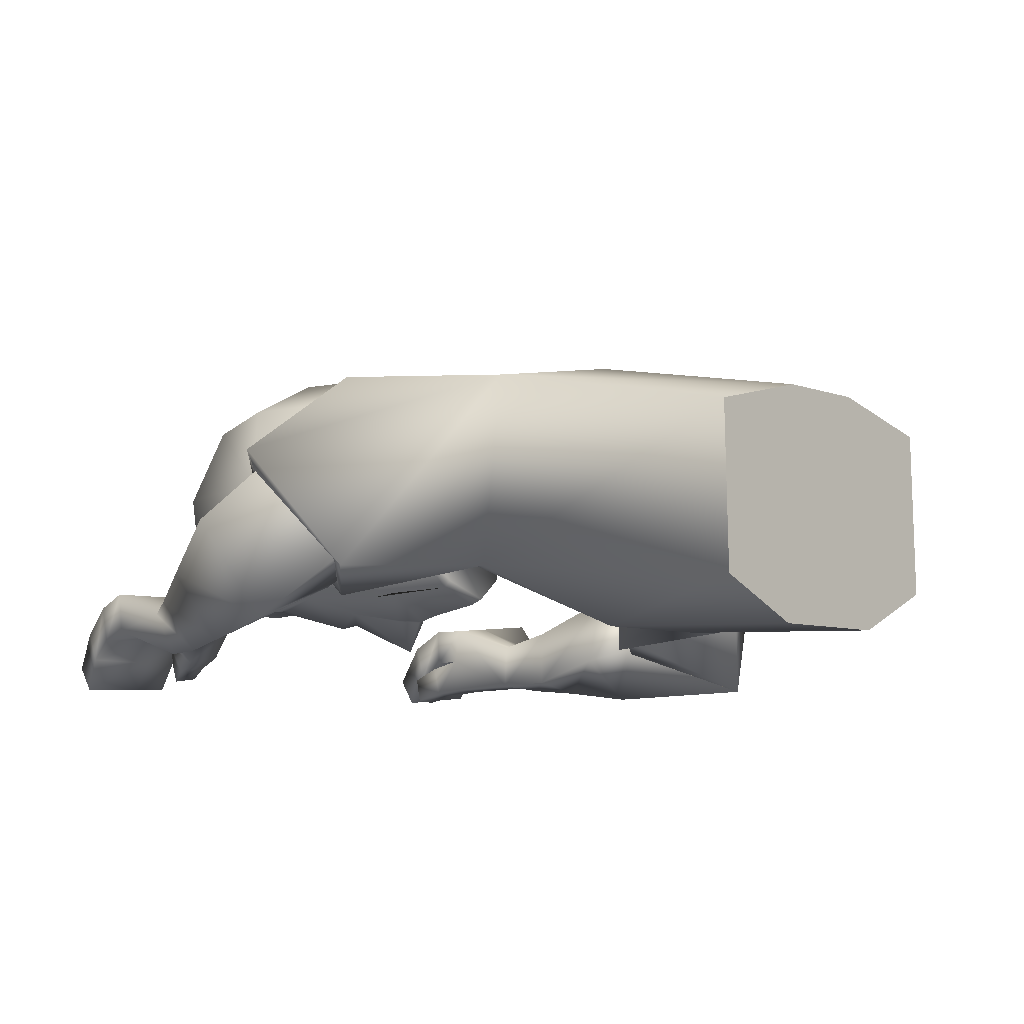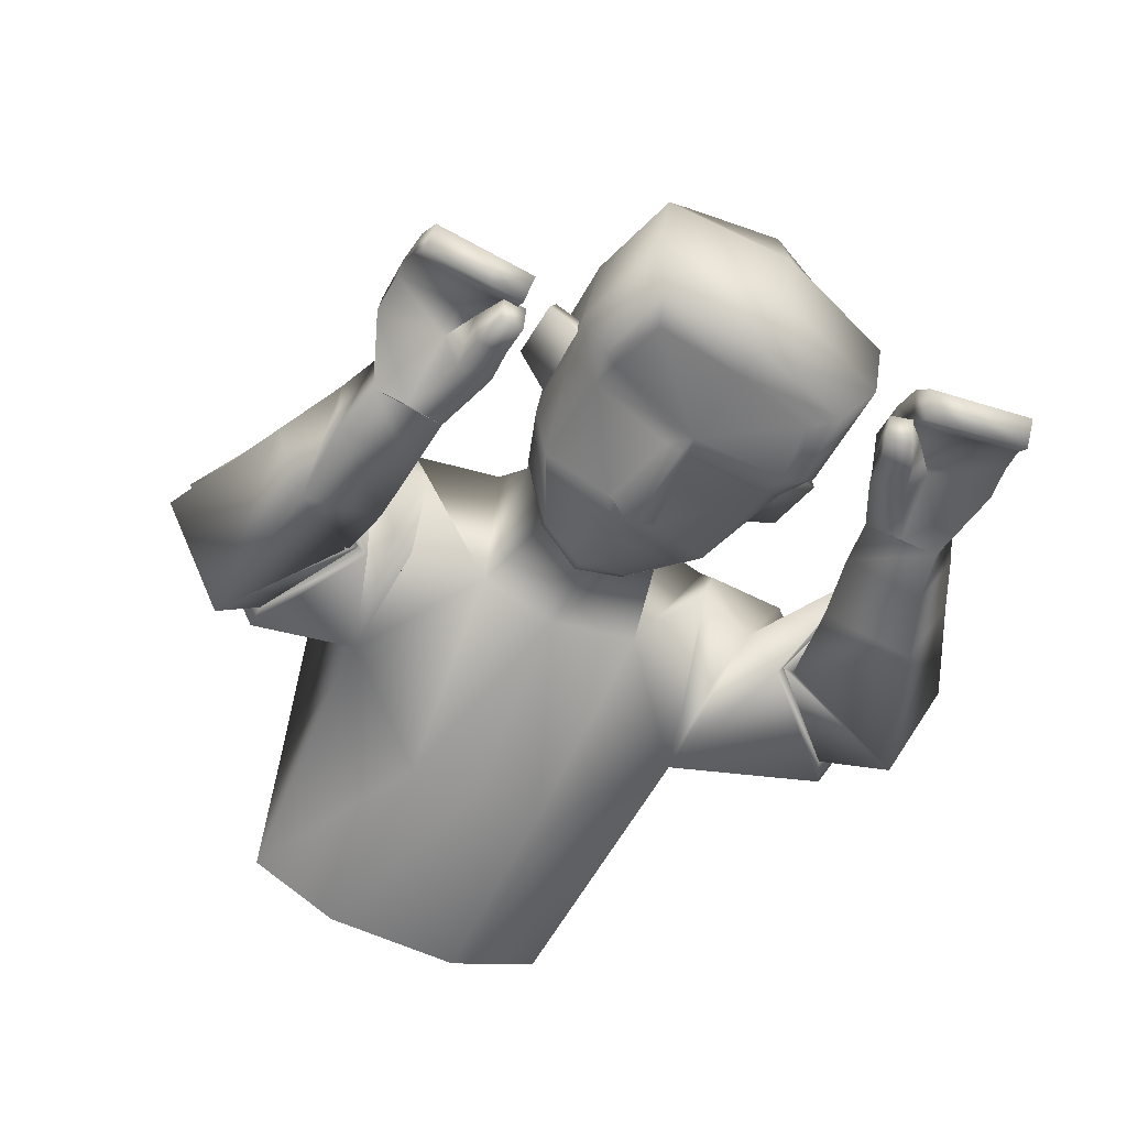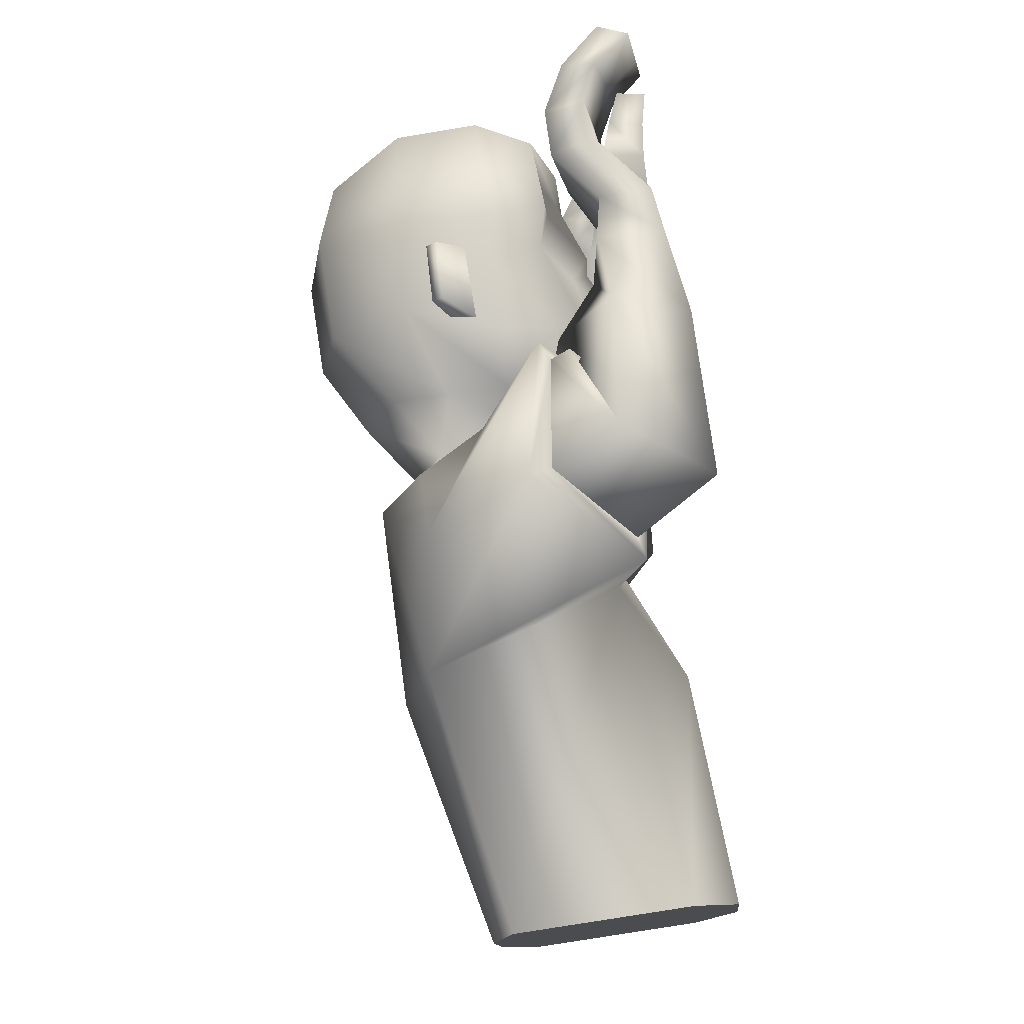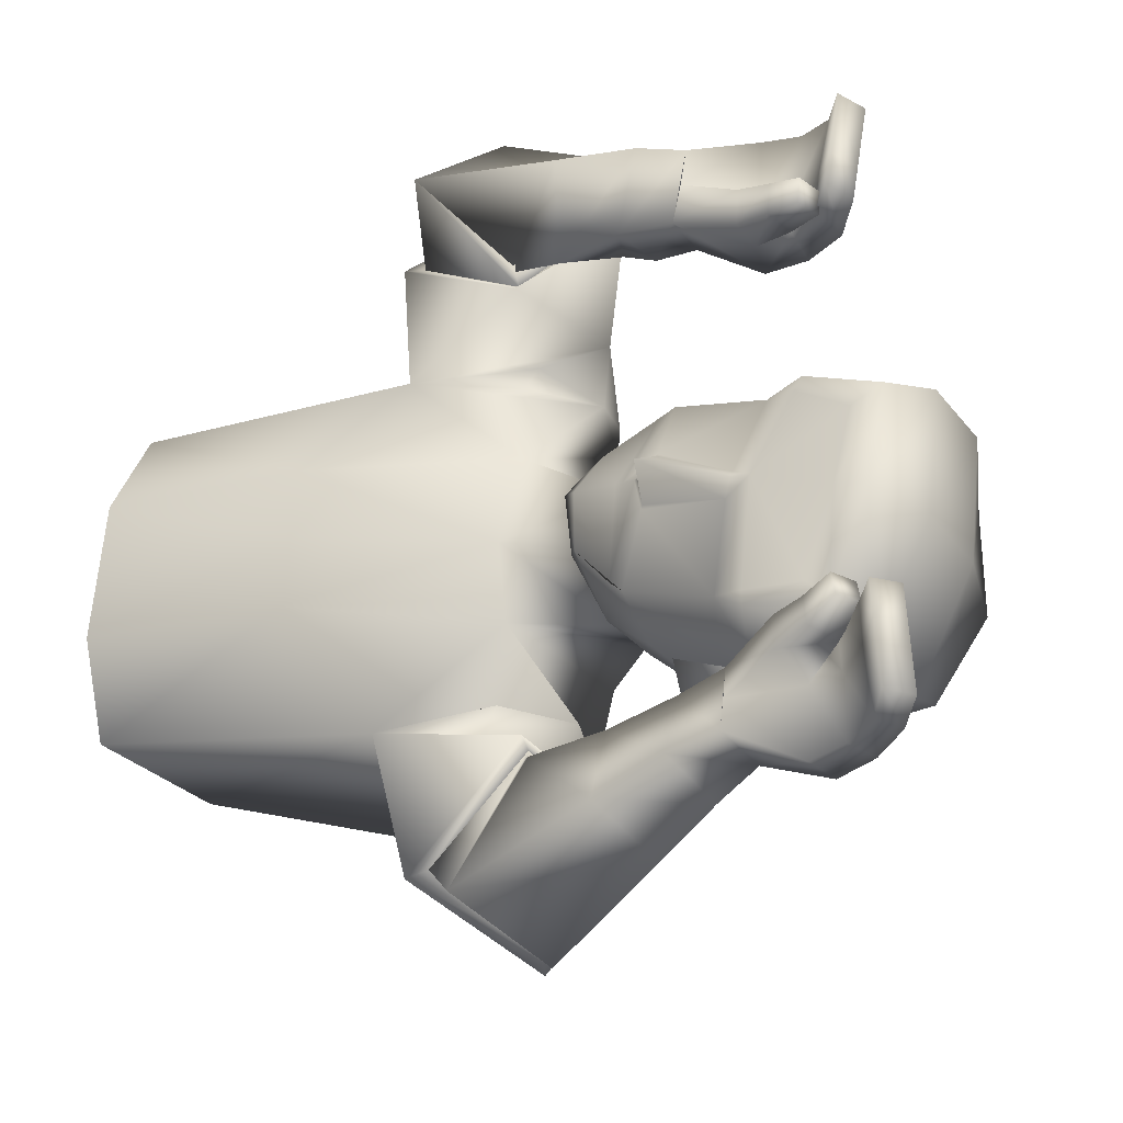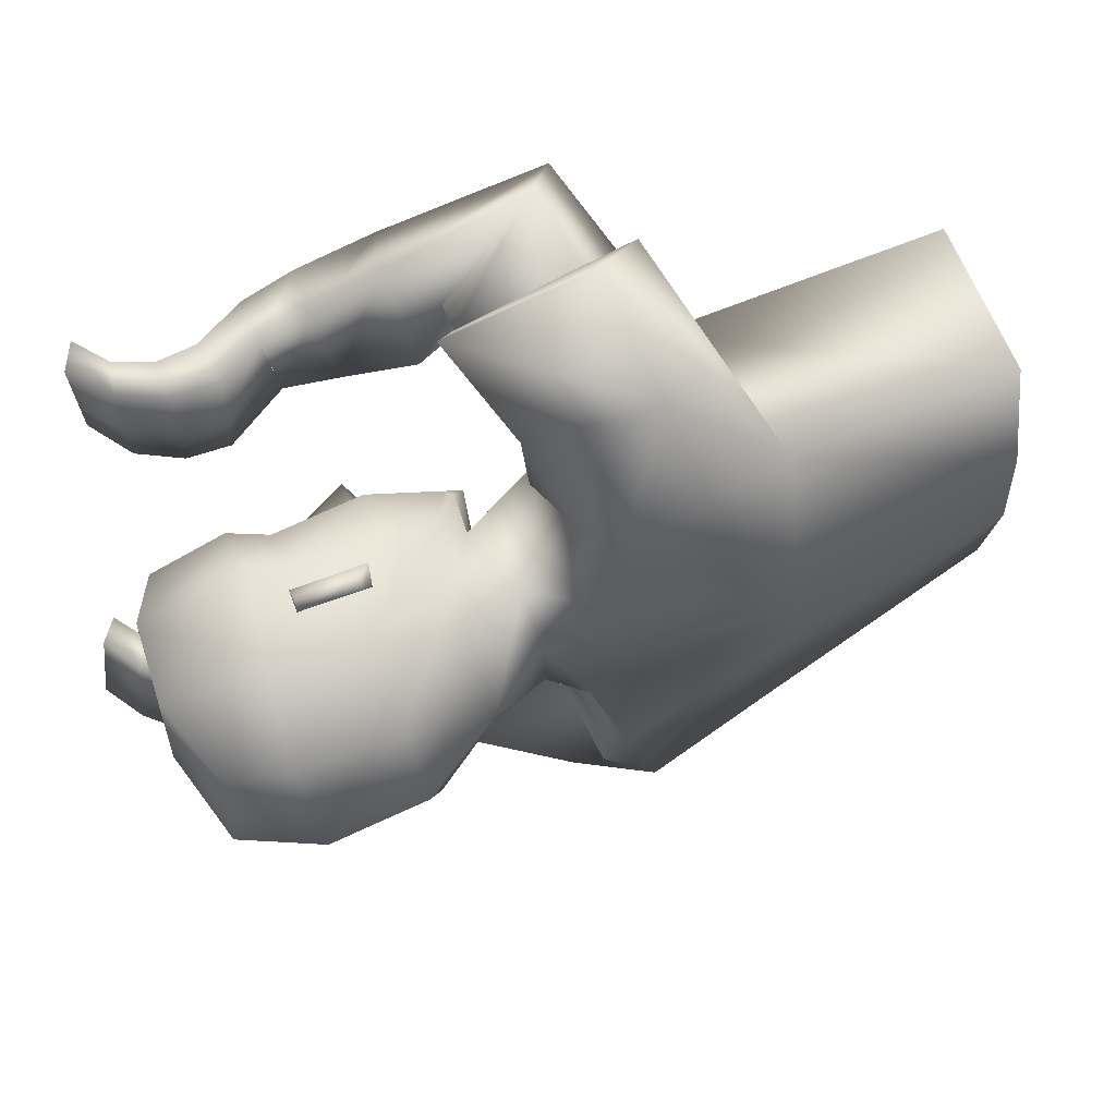
<metadata>
{"format":"obj","ext":"obj","renderer":"f3d","projection":"perspective","resolution":1024,"background":"white","views":[{"elev":-12.9,"azim":-134.7,"up":"+Y"},{"elev":-50.8,"azim":67.8,"up":"+Y"},{"elev":79.7,"azim":-95.7,"up":"+Z"},{"elev":-23.7,"azim":34.6,"up":"+Z"},{"elev":55.5,"azim":162.9,"up":"+Z"}]}
</metadata>
<code>
v 0.09342 0.07195 0.01421
v 0.1243 0.06657 0.008719
v 0.0955 0.08217 -0.06806
v 0.1277 0.1081 0.08071
v 0.1143 0.09334 0.006085
v -0.0236 0.2781 0.1593
v 0.02453 0.1823 0.1585
v -0.1137 0.07632 0.1776
v -0.1758 0.2504 0.2044
v -0.002 0.2584 0.07815
v -0.01063 0.1052 0.08631
v -0.1892 0.01733 0.0883
v -0.1852 0.2767 0.04925
v 0.3686 0.0484 0.2723
v 0.3612 0.03341 0.1818
v 0.3504 0.007349 0.1879
v 0.3577 0.02204 0.2767
v -0.01089 0.07486 0.3895
v -0.04981 -0.005463 0.3261
v 0.02677 0.04076 0.2293
v 0.06119 0.1186 0.2974
v 0.3327 0.03153 0.198
v 0.2662 0.01496 0.215
v 0.3304 0.03187 0.1778
v 0.2649 0.01405 0.1826
v 0.31 0.1077 0.04569
v 0.07087 0.1048 0.06032
v 0.1006 0.2612 0.05597
v 0.06827 0.1359 0.0441
v 0.1493 0.1018 0.08828
v 0.2644 0.09975 0.06907
v 0.1724 0.3136 0.04156
v 0.04401 0.222 0.06578
v 0.2233 0.1584 0.09428
v 0.09856 0.2091 0.07662
v 0.09864 0.1543 0.08576
v 0.1609 0.1703 0.09021
v 0.2336 0.1092 0.0738
v 0.2174 0.07786 0.00054
v 0.153 0.06523 0.02685
v -0.08802 0.06223 0.279
v 0.06691 0.1203 0.3001
v -0.03644 0.1308 0.3543
v 0.02397 0.05095 0.2203
v -0.1075 0.05668 0.2816
v 0.08335 0.1293 0.3023
v -0.04298 0.1499 0.3711
v 0.02829 0.03874 0.2122
v 0.2522 0.1005 0.2807
v 0.263 0.04804 0.179
v 0.2629 0.06301 0.2865
v 0.251 0.08293 0.1741
v 0.2176 0.01679 0.2712
v 0.1999 0.05989 0.2027
v 0.2046 0.01481 0.205
v 0.2143 0.06244 0.2714
v 0.2119 0.01646 0.2396
v 0.3258 0.00693 0.1785
v 0.3638 0.03869 0.2136
v 0.3529 0.01248 0.219
v 0.2658 0.05249 0.2273
v 0.2516 0.08959 0.214
v 0.3284 0.006547 0.1999
v 0.2071 0.06214 0.2374
v 0.2939 0.1019 0.2765
v 0.3358 0.08264 0.2737
v 0.2955 0.04929 0.182
v 0.3256 0.03525 0.1844
v 0.3319 0.05382 0.2785
v 0.2987 0.06743 0.2819
v 0.3303 0.07028 0.1776
v 0.2902 0.08608 0.1752
v 0.2973 0.05779 0.2241
v 0.3273 0.04068 0.2211
v 0.2913 0.09218 0.2125
v 0.3322 0.07227 0.2124
v 0.172 0.01063 0.2866
v 0.1728 0.06946 0.288
v 0.152 0.0719 0.2141
v 0.1511 0.01431 0.2122
v 0.09861 -0.002961 0.2941
v 0.09465 0.1098 0.2552
v 0.1111 0.06491 0.3256
v 0.07899 0.03251 0.2168
v 0.2953 0.01256 0.1816
v 0.03159 0.1823 0.2173
v -0.06992 0.2369 0.296
v 0.2974 0.0123 0.2082
v 0.2986 0.04257 0.1779
v 0.302 0.0419 0.212
v 0.07837 0.09821 0.05985
v 0.1776 0.2159 0.119
v 0.1786 0.2062 0.1259
v 0.2328 0.2168 0.1122
v 0.2338 0.207 0.1191
v 0.1518 0.158 0.09922
v 0.2342 0.1714 0.0812
v 0.1827 0.2449 0.09083
v 0.159 0.1888 0.07671
v 0.2323 0.19 0.06769
v 0.2627 0.1554 0.09952
v 0.2677 0.2463 0.08307
v 0.3607 0.235 0.05448
v 0.2703 0.3194 0.03464
v 0.2712 0.1013 0.08124
v 0.3619 0.1594 0.06692
v 0.3264 0.3021 0.01901
v 0.3411 0.1074 0.05747
v -0.04251 0.2621 -0.1609
v 0.001062 0.1758 -0.1411
v -0.1323 0.06089 -0.1561
v -0.1974 0.2302 -0.1965
v -0.02962 0.09813 0.008794
v -0.02067 0.2564 -0.003545
v -0.1874 0.2734 0.002719
v -0.1922 0.01238 0.02262
v -0.009592 0.2465 -0.08566
v -0.01778 0.09371 -0.07072
v -0.1951 0.007426 -0.04306
v -0.1895 0.2697 -0.0436
v 0.4039 0.008097 -0.2532
v 0.3942 0.0156 -0.162
v 0.3796 -0.009314 -0.1625
v 0.3891 -0.01667 -0.2519
v 0.0283 0.0969 -0.3751
v -0.007277 0.00458 -0.3283
v 0.03383 0.05431 -0.2119
v 0.05942 0.1473 -0.2637
v 0.3569 0.02125 -0.1664
v 0.2885 0.009341 -0.1916
v 0.3514 0.0251 -0.1472
v 0.2844 0.01683 -0.1606
v 0.2779 0.08051 -0.1087
v 0.3042 0.08492 -0.032
v 0.05522 0.07577 0.02149
v 0.08938 0.2919 -0.008961
v 0.05257 0.08927 -0.02754
v 0.08237 0.2559 -0.07527
v 0.05505 0.1564 -0.06915
v 0.1552 0.02771 0.009142
v 0.2427 0.06148 -0.01504
v 0.114 0.07198 -0.08108
v 0.2274 0.06844 -0.1085
v 0.1604 0.3318 -0.04558
v 0.1388 0.2852 -0.1193
v 0.03333 0.2444 0.006111
v 0.02909 0.2387 -0.05716
v 0.06484 0.1324 -0.01371
v 0.1758 0.1182 -0.1335
v 0.06645 0.188 -0.0883
v 0.06241 0.1277 -0.07633
v 0.06725 0.07101 0.01983
v 0.1192 0.1351 -0.1097
v 0.1966 0.07793 -0.1037
v 0.2235 0.06313 -0.01133
v 0.2122 0.07352 -0.02403
v 0.1438 0.05739 -0.01759
v 0.1392 0.05844 0.007044
v -0.06624 0.05749 -0.2877
v 0.07342 0.1462 -0.2663
v -0.01448 0.1424 -0.3437
v 0.02901 0.06157 -0.2039
v -0.0838 0.0484 -0.2949
v 0.08714 0.1566 -0.2642
v -0.02226 0.1594 -0.3603
v 0.03187 0.04823 -0.195
v 0.3009 0.07426 -0.2773
v 0.2935 0.04739 -0.1654
v 0.2993 0.0349 -0.2744
v 0.295 0.08183 -0.1697
v 0.242 0.006636 -0.2467
v 0.2396 0.07649 -0.2021
v 0.2315 0.03433 -0.1856
v 0.2507 0.0479 -0.2645
v 0.237 0.02047 -0.2167
v 0.343 0.001241 -0.1455
v 0.3976 0.01295 -0.1941
v 0.3829 -0.01188 -0.1937
v 0.2991 0.03991 -0.2129
v 0.2974 0.07901 -0.21
v 0.3489 -0.002867 -0.1659
v 0.2452 0.06244 -0.2336
v 0.3403 0.06496 -0.2713
v 0.3761 0.04129 -0.2628
v 0.3277 0.03628 -0.1677
v 0.3563 0.01835 -0.1658
v 0.3659 0.01284 -0.2612
v 0.3351 0.03 -0.2687
v 0.3682 0.0514 -0.1666
v 0.333 0.07331 -0.1692
v 0.3313 0.03414 -0.2104
v 0.3592 0.01508 -0.2026
v 0.3356 0.07049 -0.2068
v 0.3706 0.04603 -0.201
v 0.1945 0.004188 -0.2562
v 0.2098 0.053 -0.2853
v 0.196 0.09515 -0.2225
v 0.1807 0.04606 -0.1937
v 0.1277 0.004149 -0.2791
v 0.1301 0.1163 -0.2428
v 0.1467 0.06994 -0.3161
v 0.1113 0.05114 -0.206
v 0.314 0.009616 -0.1549
v -0.006964 0.1417 -0.1909
v -0.08217 0.2324 -0.2896
v 0.3196 0.003979 -0.1805
v 0.3226 0.03925 -0.1552
v 0.3309 0.03225 -0.1876
v 0.06009 0.08274 -0.02789
v 0.1203 0.1674 -0.1559
v 0.1192 0.1559 -0.1591
v 0.1737 0.1667 -0.1718
v 0.1726 0.1551 -0.175
v 0.1082 0.1211 -0.1099
v 0.1901 0.1341 -0.1308
v 0.1339 0.2036 -0.1432
v 0.1214 0.1571 -0.1034
v 0.1923 0.1561 -0.1245
v 0.2102 0.111 -0.1523
v 0.215 0.2016 -0.1699
v 0.3123 0.1941 -0.1777
v 0.3588 0.2142 -0.06616
v 0.2311 0.2862 -0.1532
v 0.2514 0.3374 -0.06553
v 0.2288 0.06548 -0.1221
v 0.3138 0.1187 -0.164
v 0.29 0.2712 -0.1558
v 0.3271 0.3035 -0.07531
v 0.3601 0.1387 -0.05313
v 0.3361 0.08251 -0.03823
v 0.3019 0.07417 -0.1307
v 0.07158 0.104 0.3134
v 0.02822 0.03628 0.2329
v 0.07487 0.1391 -0.2748
v 0.03188 0.05358 -0.2139
v 0.1352 0.05942 0.007714
v 0.1423 0.05813 -0.02082
v 0.1529 0.06689 0.02963
v 0.001945 0.2426 0.1677
v -0.01331 0.1128 0.1589
v -0.01371 0.2389 0.268
v -0.005093 0.1227 0.1803
v -0.01933 0.23 -0.1613
v -0.03342 0.103 -0.1389
v -0.03008 0.2296 -0.2413
v -0.04275 0.09685 -0.1651
v -0.03644 0.1308 0.3543
v -0.08802 0.06223 0.279
v 0.02397 0.05095 0.2203
v 0.06691 0.1203 0.3001
v -0.01448 0.1424 -0.3437
v -0.06624 0.05749 -0.2877
v 0.02901 0.06157 -0.2039
v 0.07342 0.1462 -0.2663
v 0.1317 0.1022 0.08093
v 0.09788 0.07653 -0.06756
v 0.1215 0.06272 0.009986
v 0.1133 0.06446 0.0114
v -0.3972 -0.004103 0.09933
v -0.4002 -0.009056 0.03365
v -0.4096 0.2171 0.06347
v -0.4034 0.1988 0.172
v -0.3953 0.04201 0.1835
v -0.4117 0.2136 0.01738
v -0.4031 -0.01401 -0.03203
v -0.4138 0.2101 -0.02871
v -0.4172 0.1757 -0.1334
v -0.4091 0.01898 -0.122
v -0.3972 -0.004103 0.09933
v -0.4002 -0.009056 0.03365
v -0.4096 0.2171 0.06347
v -0.4034 0.1988 0.172
v -0.4031 -0.01401 -0.03203
v -0.4138 0.2101 -0.02871
v -0.4172 0.1757 -0.1334
v -0.3953 0.04201 0.1835
v -0.4117 0.2136 0.01738
v -0.4091 0.01898 -0.122
f 3 2 5
f 1 5 4
f 5 1 3
f 5 2 4
f 271 272 9 13
f 13 9 6 10
f 269 270 116 12
f 12 116 113 11
f 272 276 8 9
f 6 239 7 11 10
f 8 12 11 7 240
f 276 269 12 8
f 115 13 10 114
f 277 271 13 115
f 60 16 15 59
f 71 15 16 68
f 76 59 15 71
f 74 60 17 69
f 162 252 126 235
f 19 248 44 233
f 250 232 233 44
f 248 19 18 247
f 80 55 53 77
f 78 56 54 79
f 79 54 55 80
f 77 53 56 78
f 141 134 26 31
f 34 101 102 98
f 33 35 28
f 33 28 136 146
f 148 135 27 29
f 113 148 29 11
f 10 33 146 114
f 11 29 33 10
f 35 98 32 28
f 28 32 144 136
f 135 152 91 27
f 140 155 39 40
f 30 38 34 96
f 99 92 94 100
f 27 91 36
f 36 96 98 35
f 29 27 36
f 29 36 35
f 26 108 105 31
f 155 141 39
f 38 105 101 34
f 39 238 40
f 141 31 38 39
f 158 140 40
f 45 41 43 47
f 46 42 249 48
f 47 43 42 46
f 48 249 41 45
f 8 48 45
f 87 47 46 86 241
f 86 46 48 8 242
f 9 45 47 87
f 57 61 51 53
f 64 62 52 54
f 55 25 23 57
f 57 23 61
f 52 50 55 54
f 51 49 56 53
f 70 65 49 51
f 56 49 62 64
f 85 58 63 88
f 68 16 60 74
f 66 14 59 76
f 17 60 59 14
f 22 63 58 24
f 50 25 55
f 90 22 24 89
f 88 63 22 90
f 89 24 58 85
f 49 65 75 62
f 65 66 76 75
f 50 67 73 61
f 67 68 74 73
f 17 14 66 69
f 69 66 65 70
f 61 73 70 51
f 73 74 69 70
f 62 75 72 52
f 75 76 71 72
f 52 72 67 50
f 72 71 68 67
f 81 77 78 83
f 82 79 80 84
f 83 78 79 82
f 84 80 77 81
f 20 84 81 19
f 18 83 82 21
f 21 82 84 20
f 19 81 83 18
f 9 87 6
f 240 242 8
f 239 241 86 7
f 50 89 85 25
f 23 88 90 61
f 61 90 89 50
f 25 85 88 23
f 35 33 29
f 91 152 258 255
f 30 96 36 91 255
f 93 95 94 92
f 100 94 95 97
f 37 93 92 99
f 97 95 93 37
f 96 34 98
f 134 230 108 26
f 103 106 229 222
f 107 103 222 228
f 101 106 103 102
f 105 108 106 101
f 32 104 224 144
f 98 102 104 32
f 102 103 107 104
f 104 107 228 224
f 106 108 230 229
f 31 105 38
f 274 120 112 275
f 120 117 109 112
f 273 119 116 270
f 119 118 113 116
f 275 112 111 278
f 109 117 118 110 243
f 111 244 110 118 119
f 278 111 119 273
f 115 114 117 120
f 277 115 120 274
f 178 177 122 123
f 189 186 123 122
f 194 189 122 177
f 192 187 124 178
f 125 251 254 234
f 254 162 235 234
f 252 251 125 126
f 198 195 171 173
f 196 197 172 174
f 197 198 173 172
f 195 196 174 171
f 141 143 133 134
f 149 216 220 219
f 147 138 150
f 147 146 136 138
f 148 139 137 135
f 113 118 139 148
f 117 114 146 147
f 118 117 147 139
f 150 138 145 216
f 138 136 144 145
f 135 137 209 152
f 140 157 156 155
f 142 214 149 154
f 217 218 212 210
f 137 151 209
f 151 150 216 214
f 139 151 137
f 139 150 151
f 133 143 225 231
f 155 156 141
f 154 149 219 225
f 156 157 237
f 141 156 154 143
f 158 157 140
f 163 165 161 159
f 164 166 253 160
f 165 164 160 161
f 166 163 159 253
f 111 112 163 166
f 205 245 204 164 165
f 204 246 111 166 164
f 112 205 165 163
f 175 171 169 179
f 182 172 170 180
f 173 175 130 132
f 175 179 130
f 170 172 173 168
f 169 171 174 167
f 188 169 167 183
f 174 182 180 167
f 203 206 181 176
f 186 192 178 123
f 184 194 177 121
f 124 121 177 178
f 129 131 176 181
f 168 173 132
f 208 207 131 129
f 206 208 129 181
f 207 203 176 131
f 167 180 193 183
f 183 193 194 184
f 168 179 191 185
f 185 191 192 186
f 124 187 184 121
f 187 188 183 184
f 179 169 188 191
f 191 188 187 192
f 180 170 190 193
f 193 190 189 194
f 170 168 185 190
f 190 185 186 189
f 199 201 196 195
f 200 202 198 197
f 201 200 197 196
f 202 199 195 198
f 127 126 199 202
f 125 128 200 201
f 128 127 202 200
f 126 125 201 199
f 112 109 205
f 244 111 246
f 243 110 204 245
f 168 132 203 207
f 130 179 208 206
f 179 168 207 208
f 132 130 206 203
f 150 139 147
f 152 209 256 258
f 142 256 209 151 214
f 211 210 212 213
f 218 215 213 212
f 153 217 210 211
f 215 153 211 213
f 214 216 149
f 134 133 231 230
f 221 222 229 226
f 227 228 222 221
f 219 220 221 226
f 225 219 226 231
f 145 144 224 223
f 216 145 223 220
f 220 223 227 221
f 223 224 228 227
f 226 229 230 231
f 143 154 225
f 232 21 20 233
f 232 18 21
f 233 20 19
f 235 127 128 234
f 234 128 125
f 235 126 127
f 237 142 154 156
f 237 157 158 236
f 236 158 40 238
f 238 39 38 30
f 250 247 18 232
f 45 9 8
f 6 87 241 239
f 7 86 242 240
f 109 243 245 205
f 110 244 246 204
f 257 236 238 30 255
f 256 142 237 236 257
f 258 257 255
f 256 257 258
f 260 259 263 262 261 264 266 267 268 265

</code>
